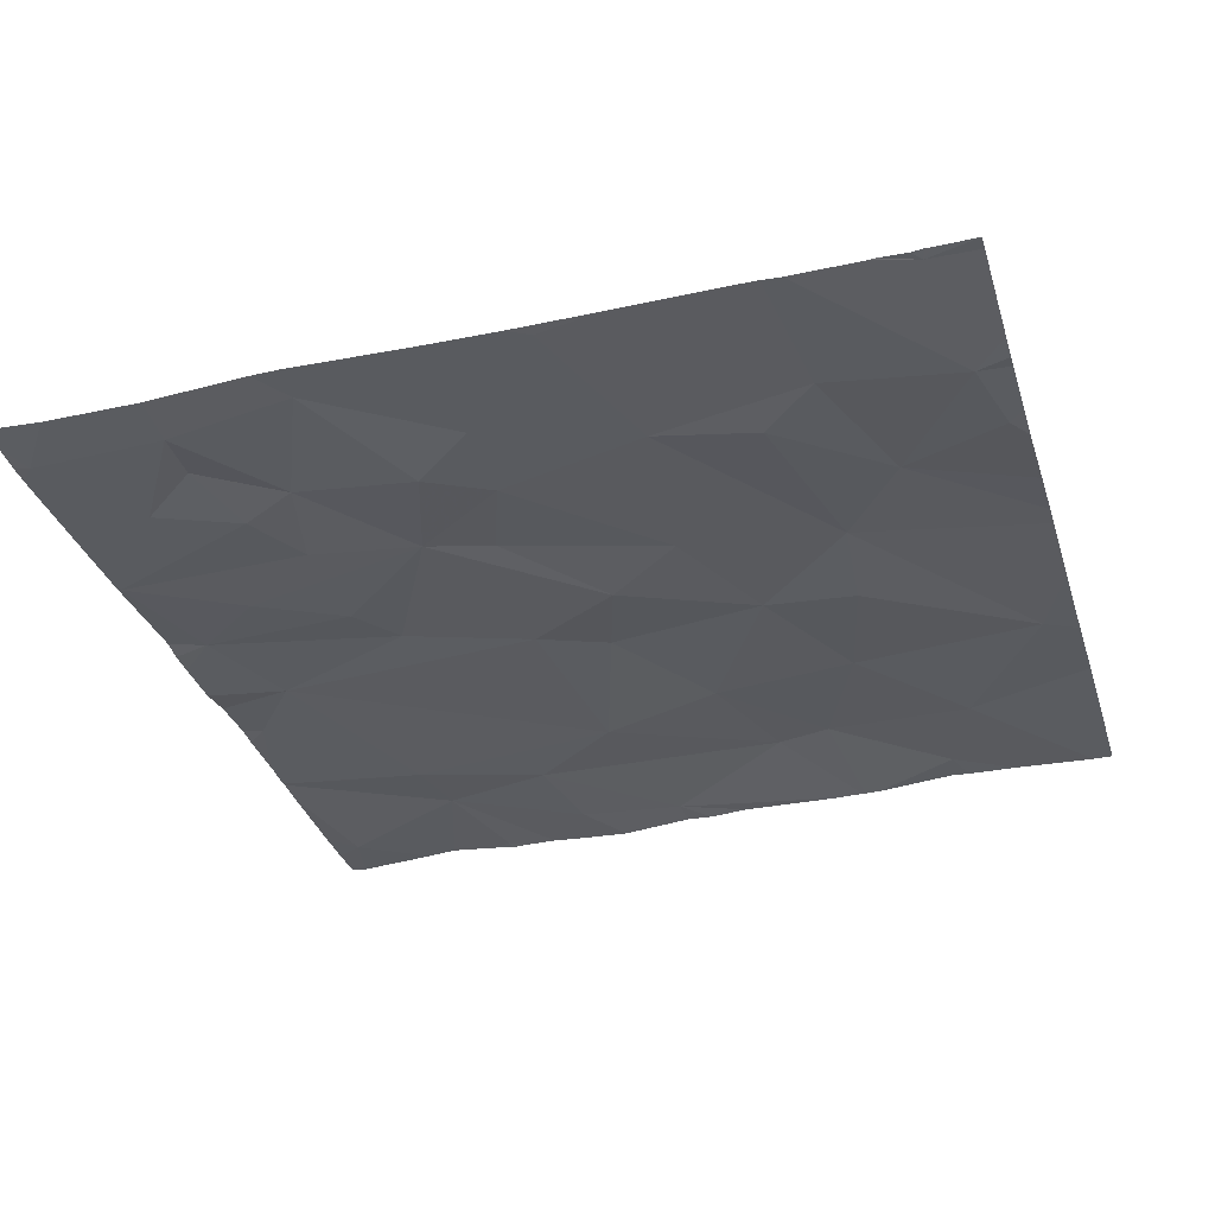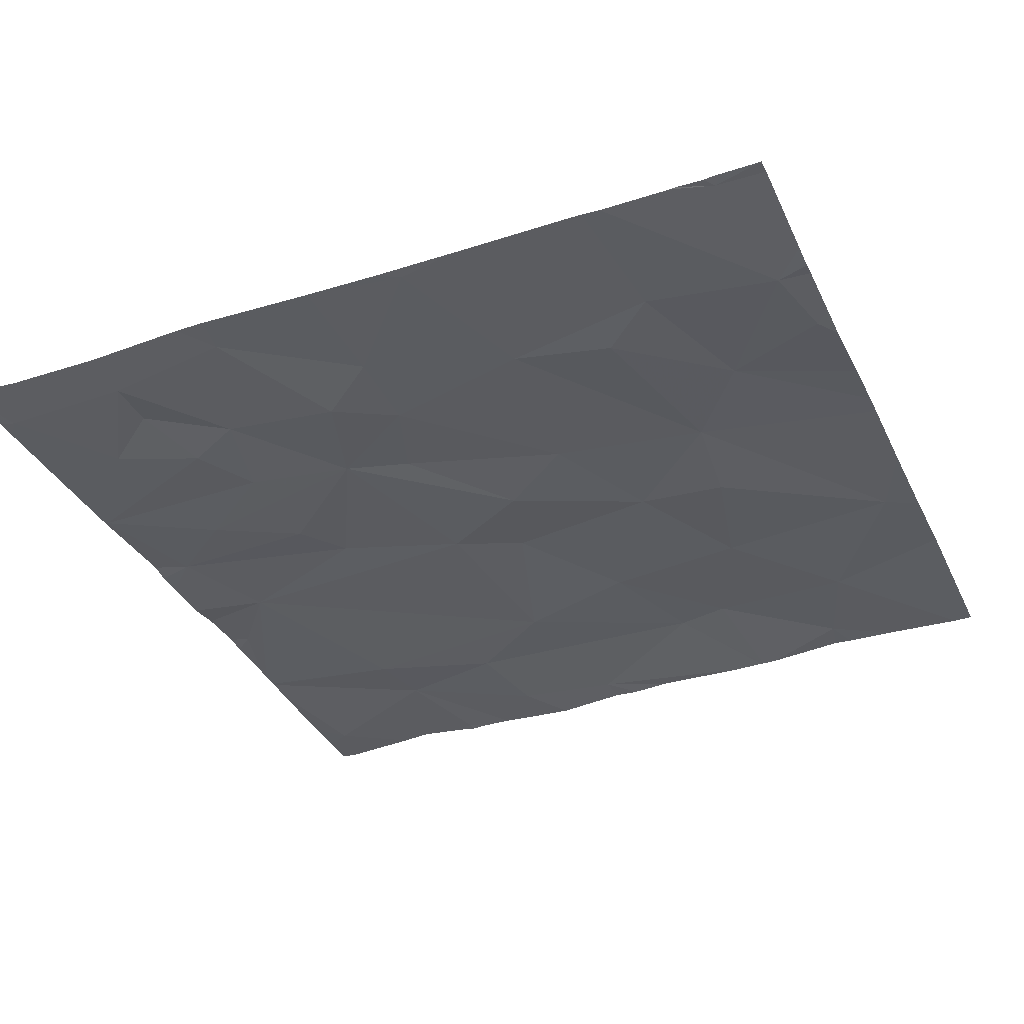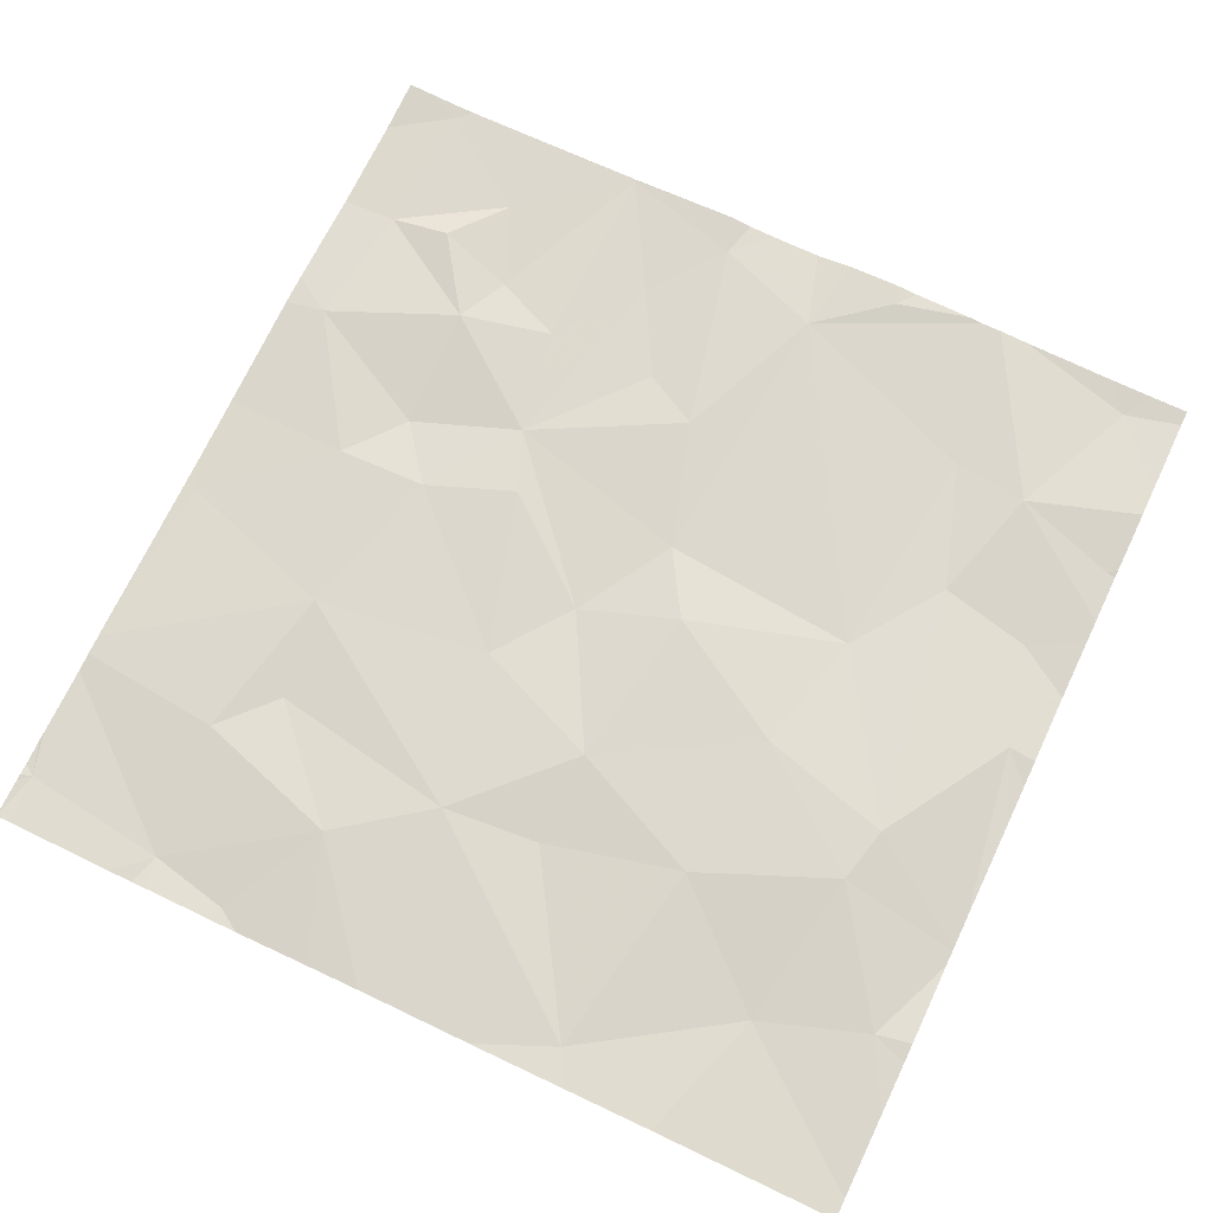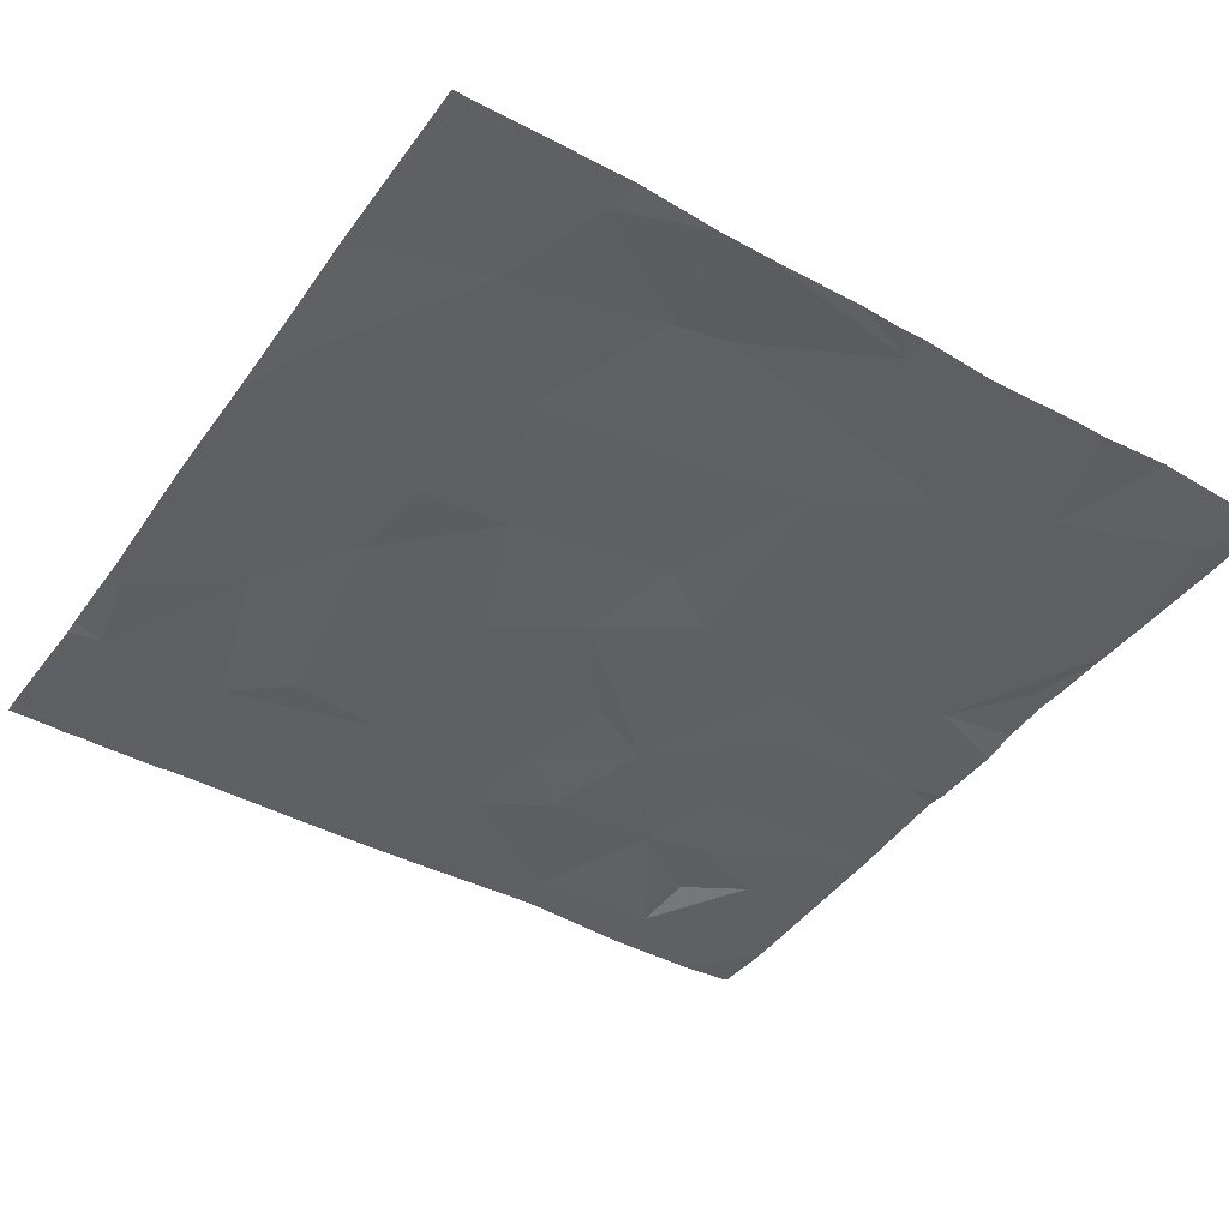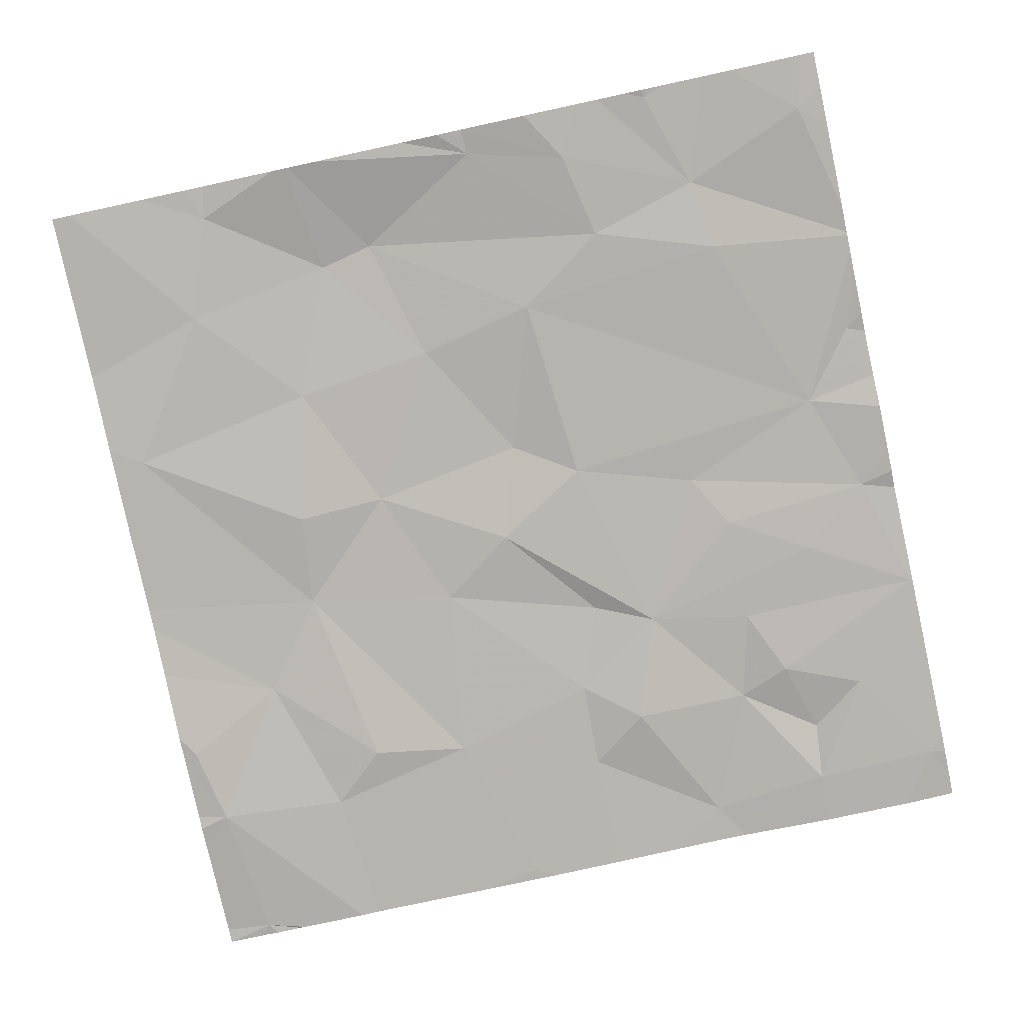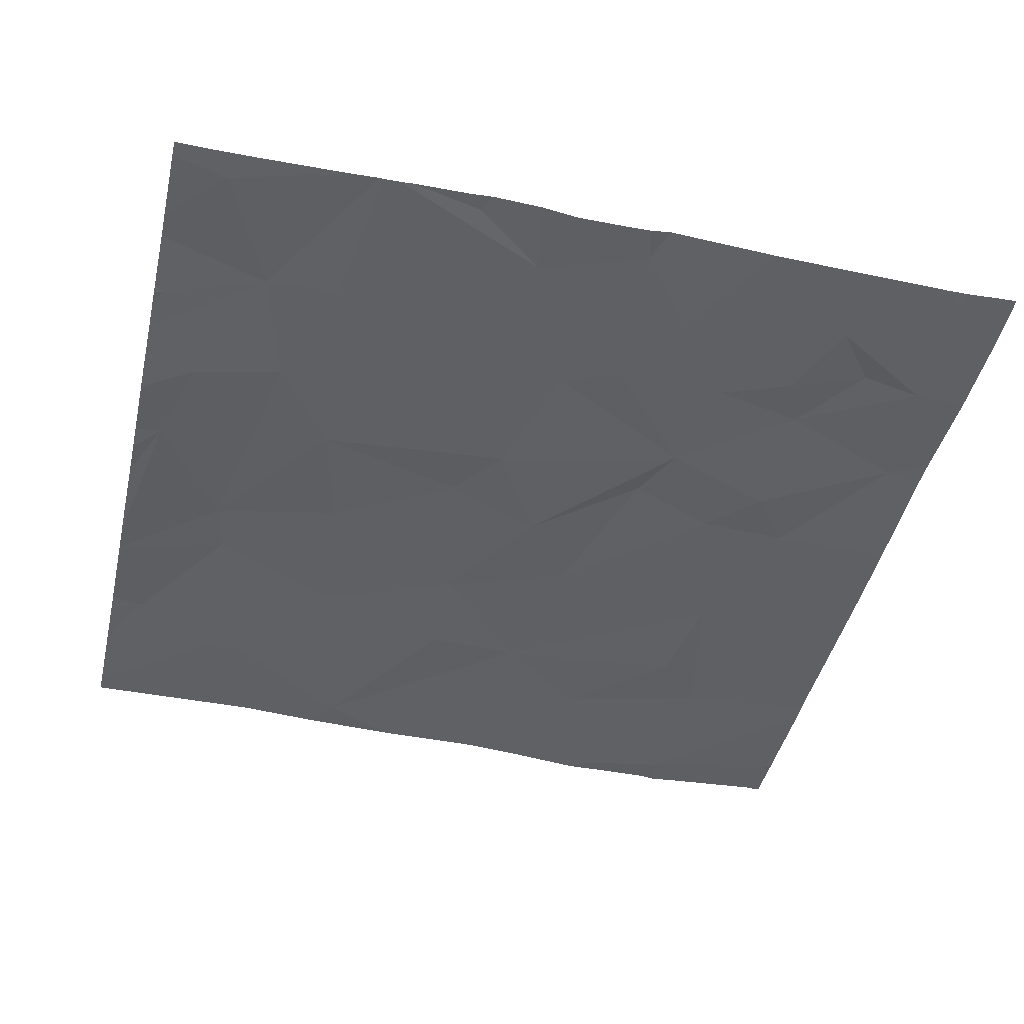
<metadata>
{"format":"obj","ext":"obj","renderer":"f3d","projection":"perspective","resolution":1024,"background":"white","views":[{"elev":-33.8,"azim":-163.5,"up":"+Z"},{"elev":-35.8,"azim":-157.0,"up":"+Z"},{"elev":71.9,"azim":-64.5,"up":"+Z"},{"elev":-42.5,"azim":-33.1,"up":"+Z"},{"elev":-79.8,"azim":12.2,"up":"+Z"},{"elev":-43.7,"azim":77.1,"up":"+Z"}]}
</metadata>
<code>
v -84.38 272.3 490.7
v -85.86 273.7 490.7
v -85.42 273.7 490.7
v -85.26 273.7 490.7
v -85.93 271.9 490.7
v -86.01 272.1 490.7
v -84.38 272.3 490.7
v -84.71 273.7 490.7
v -85.26 271.9 490.7
v -85.61 273.7 490.7
v -85.11 273.7 490.7
v -86.19 273.7 490.7
v -84.93 273.7 490.7
v -85.03 272 490.7
v -84.74 272.1 490.7
v -85.67 272.1 490.8
v -85.55 272.1 490.8
v -84.99 272.2 490.7
v -84.81 271.9 490.7
v -85.46 272.4 490.7
v -85.79 272.4 490.7
v -84.45 272 490.7
v -85.9 273.7 490.7
v -85.41 271.8 490.7
v -86.11 273.7 490.7
v -84.98 271.8 490.7
v -84.92 271.8 490.7
v -85.94 273.7 490.7
v -86.22 272.5 490.7
v -85.86 272.7 490.7
v -85.65 272.7 490.7
v -84.38 272.7 490.7
v -85.88 272.9 490.7
v -85.15 272.7 490.7
v -85.19 272.3 490.7
v -85.3 272.6 490.7
v -84.71 272.2 490.7
v -84.88 272.8 490.7
v -85.05 273.1 490.7
v -84.55 272.7 490.7
v -85.37 272.8 490.7
v -84.46 272.9 490.7
v -85.7 271.8 490.7
v -85.32 271.8 490.7
v -85.73 271.8 490.7
v -85.1 271.8 490.7
v -84.43 272.5 490.7
v -85.69 271.8 490.7
v -85.26 271.8 490.7
v -86.03 273.1 490.7
v -84.38 272.8 490.7
v -85.81 273.3 490.7
v -86.26 273.2 490.7
v -86.22 273.4 490.7
v -84.38 272.2 490.7
v -84.81 272.9 490.7
v -85.54 273 490.7
v -85.13 273.4 490.7
v -85.25 273.3 490.7
v -85.18 273.1 490.7
v -85.59 273.4 490.7
v -84.86 273.4 490.7
v -84.81 273.2 490.7
v -84.62 273 490.7
v -84.39 273.2 490.7
v -84.74 273.3 490.7
v -84.99 273.7 490.7
v -84.38 271.9 490.7
v -84.38 272 490.7
v -86.18 273.7 490.7
v -84.38 272.3 490.7
v -85.93 273.4 490.7
v -85.26 273.5 490.7
v -85.47 273.7 490.7
v -84.98 273.7 490.7
v -84.7 273.6 490.7
v -84.69 273.5 490.7
v -84.42 273.6 490.7
v -85.95 271.8 490.7
v -84.57 273.4 490.7
v -85.91 271.8 490.7
v -86.09 273.7 490.7
v -84.5 273.7 490.7
v -86.17 273.7 490.7
v -86.29 272.2 490.7
v -86.29 272.6 490.7
v -86.29 272.4 490.7
v -86.29 272.8 490.7
v -86.29 272.9 490.7
v -86.29 273 490.7
v -86.29 273.2 490.7
v -86.29 273.3 490.7
v -86.29 273.7 490.7
v -86.29 273.5 490.7
v -86.29 273.7 490.7
v -86.29 273.4 490.7
v -86.29 273.4 490.7
v -84.38 272.4 490.7
v -84.38 272.5 490.7
v -84.38 272.6 490.7
v -84.38 272.5 490.7
v -84.38 273.2 490.7
v -84.38 273.2 490.7
v -84.38 272.9 490.7
v -84.38 272.9 490.7
v -84.38 273.7 490.7
v -84.38 273.4 490.7
v -84.38 273.6 490.7
v -84.38 273.6 490.7
v -85.62 271.8 490.7
v -84.85 271.8 490.7
v -84.81 271.8 490.7
v -84.66 271.8 490.7
v -84.59 271.8 490.7
v -84.76 271.8 490.7
v -84.79 271.8 490.7
v -84.42 271.8 490.7
v -84.38 271.8 490.7
v -86.07 271.8 490.7
v -86.21 271.8 490.7
v -86.25 271.8 490.7
v -86.29 271.8 490.7
v -84.39 271.8 490.7
v -86.2 273.7 490.7
v -86.29 273.7 490.7
v -84.4 273.7 490.7
v -84.38 273.7 490.7
f 114 22 113
f 126 78 106
f 125 93 124
f 27 14 26
f 16 5 45
f 17 16 43
f 18 9 14
f 14 9 49
f 9 18 17
f 9 17 48
f 19 15 27
f 124 70 12
f 6 5 16
f 16 17 20
f 21 6 16
f 15 18 14
f 22 15 113
f 71 22 55
f 113 19 115
f 113 15 19
f 67 75 13
f 12 70 84
f 83 78 126
f 30 29 21
f 31 30 21
f 101 47 99
f 85 29 87
f 86 33 88
f 30 33 29
f 29 6 21
f 31 33 30
f 21 16 20
f 35 34 36
f 21 20 31
f 37 35 18
f 34 38 39
f 35 40 34
f 37 40 35
f 18 15 37
f 18 35 17
f 31 36 41
f 40 42 38
f 35 36 20
f 35 20 17
f 38 34 40
f 31 20 36
f 36 34 41
f 51 40 32
f 37 15 71
f 40 37 7
f 47 40 1
f 11 75 67
f 112 19 111
f 100 47 101
f 88 50 89
f 100 40 47
f 52 50 33
f 54 53 50
f 111 19 27
f 90 53 91
f 56 39 38
f 31 41 57
f 41 34 39
f 39 58 59
f 57 41 60
f 57 60 59
f 57 61 33
f 63 62 39
f 39 60 41
f 38 42 56
f 57 33 31
f 57 59 61
f 63 39 64
f 59 60 39
f 56 64 39
f 63 65 66
f 64 65 63
f 103 42 104
f 110 9 48
f 65 64 42
f 42 64 56
f 13 75 8
f 46 14 49
f 82 54 28
f 94 70 95
f 99 47 98
f 72 50 52
f 28 72 23
f 72 54 50
f 8 76 78
f 92 54 97
f 98 47 1
f 61 72 52
f 59 73 74
f 62 58 39
f 74 73 4
f 58 75 73
f 75 62 76
f 62 66 77
f 23 61 2
f 75 76 8
f 2 74 10
f 59 58 73
f 61 59 74
f 4 75 11
f 61 52 33
f 63 66 62
f 62 75 58
f 62 77 76
f 126 106 127
f 8 78 83
f 77 66 80
f 78 80 107
f 48 17 43
f 77 80 76
f 80 78 76
f 80 66 65
f 80 65 102
f 43 16 45
f 119 6 120
f 1 40 7
f 121 85 122
f 26 14 46
f 85 6 29
f 7 37 71
f 86 29 33
f 87 29 86
f 32 40 100
f 10 74 3
f 88 33 50
f 2 61 74
f 89 50 90
f 51 42 40
f 90 50 53
f 91 53 92
f 27 15 14
f 68 22 117
f 92 53 54
f 93 70 124
f 24 9 110
f 94 54 70
f 69 22 68
f 55 22 69
f 95 70 93
f 44 9 24
f 96 54 94
f 97 54 96
f 71 15 22
f 102 65 103
f 3 74 4
f 49 9 44
f 103 65 42
f 4 73 75
f 104 42 105
f 105 42 51
f 79 5 119
f 106 78 109
f 45 5 81
f 107 80 102
f 108 78 107
f 81 5 79
f 109 78 108
f 23 72 61
f 28 54 72
f 115 19 116
f 116 19 112
f 117 22 114
f 82 70 54
f 118 68 123
f 119 5 6
f 120 6 121
f 121 6 85
f 84 70 25
f 25 70 82
f 123 68 117

</code>
